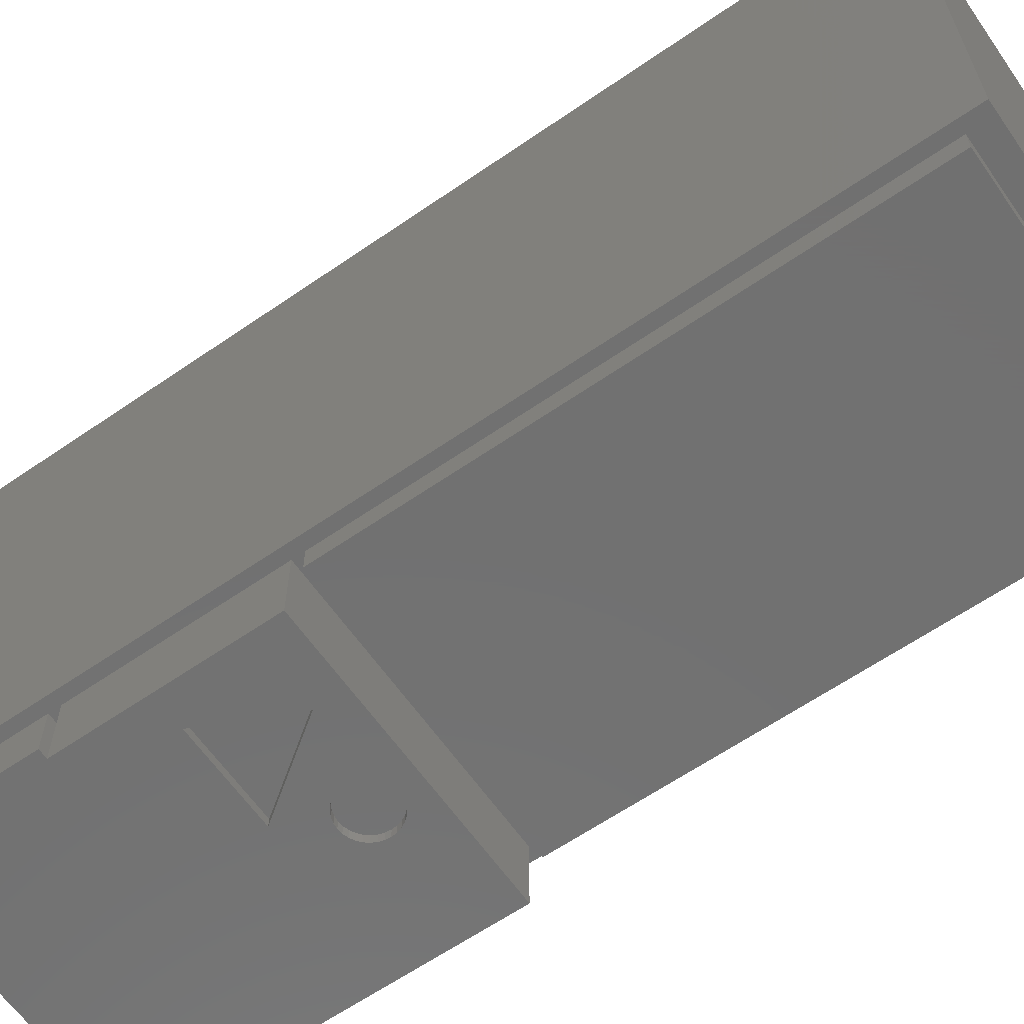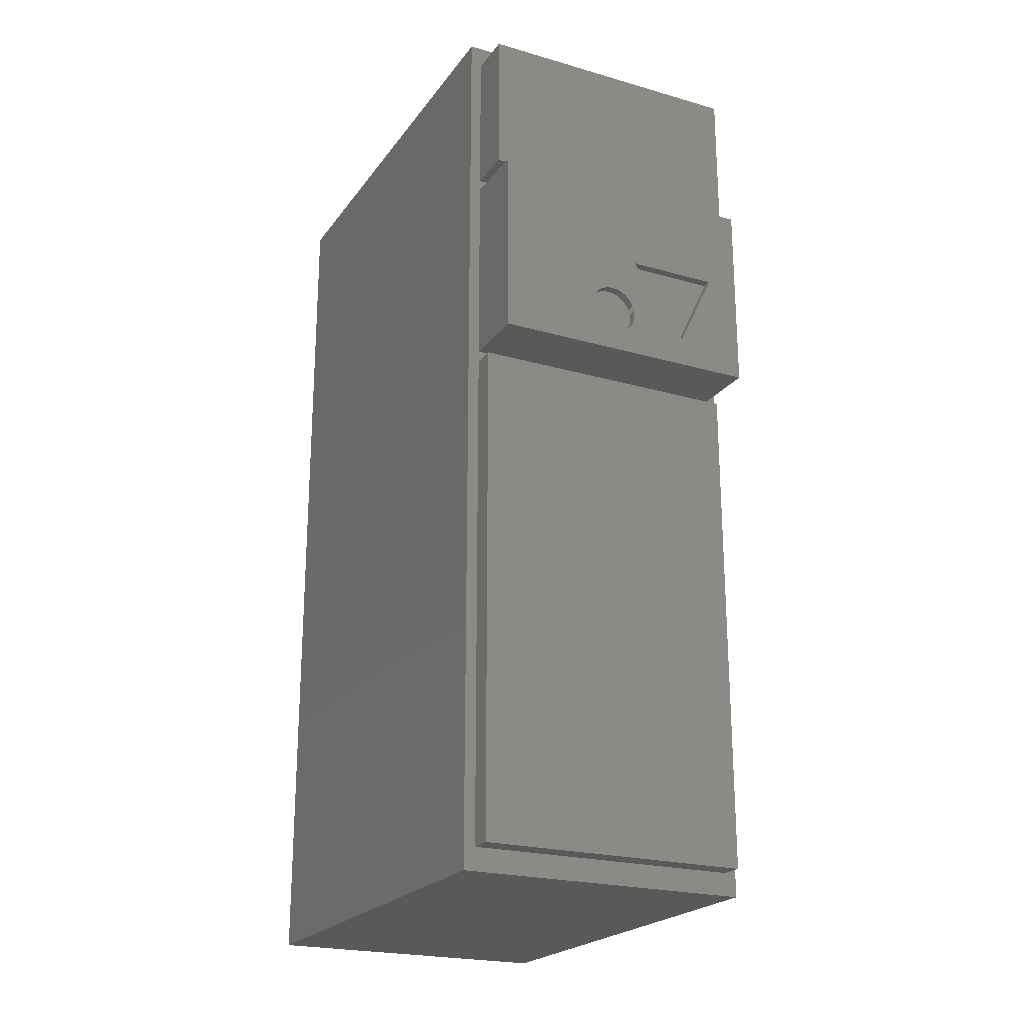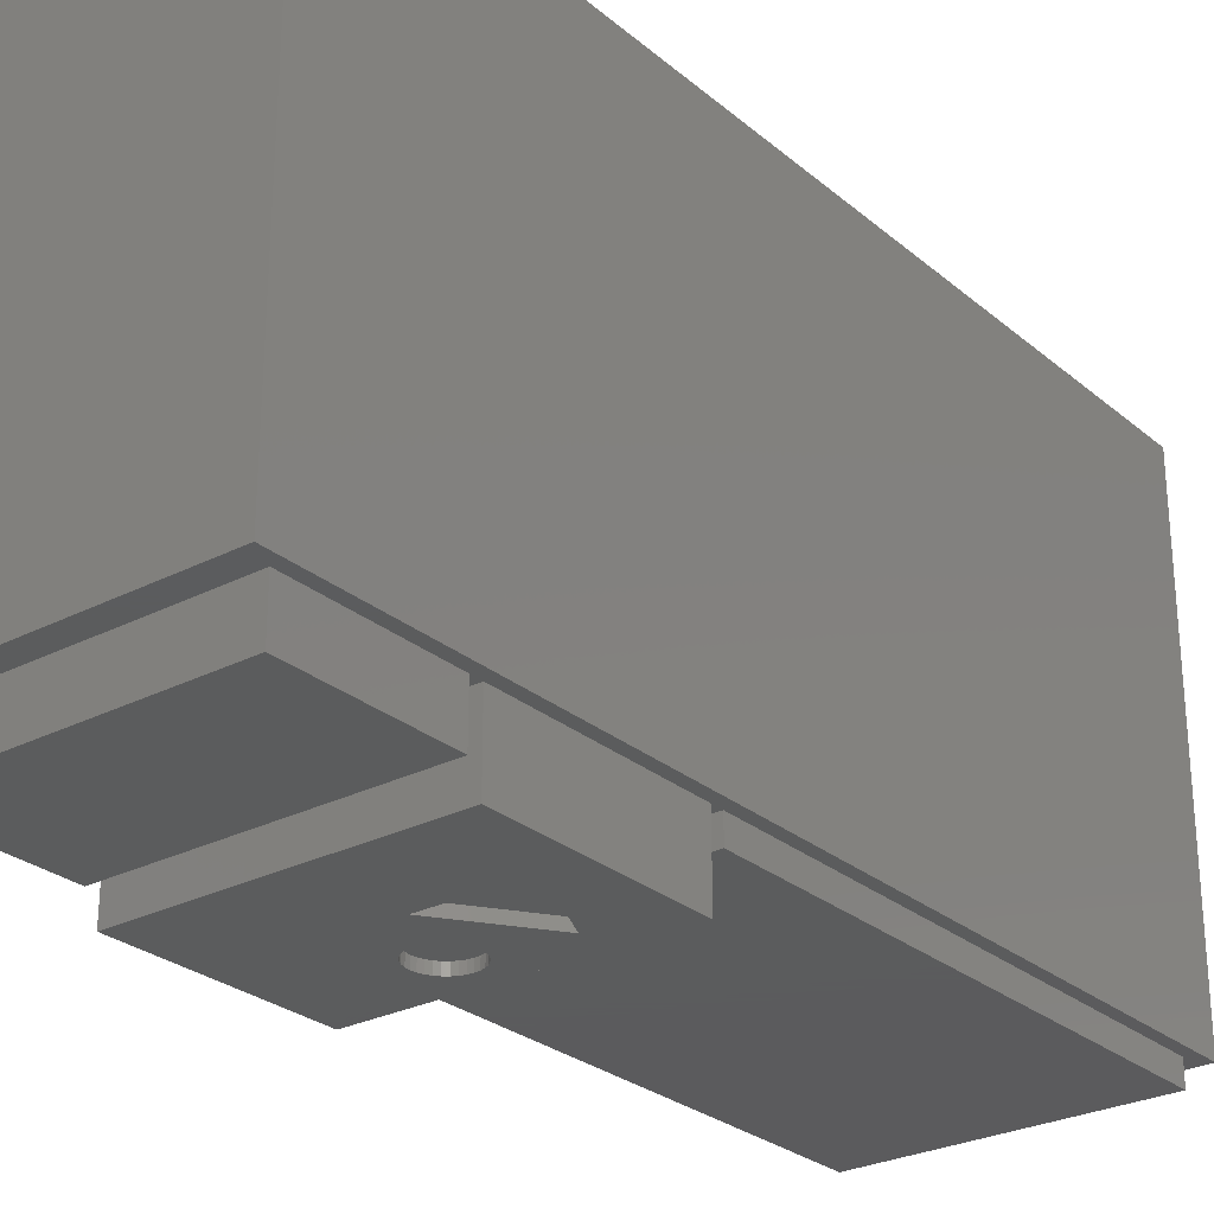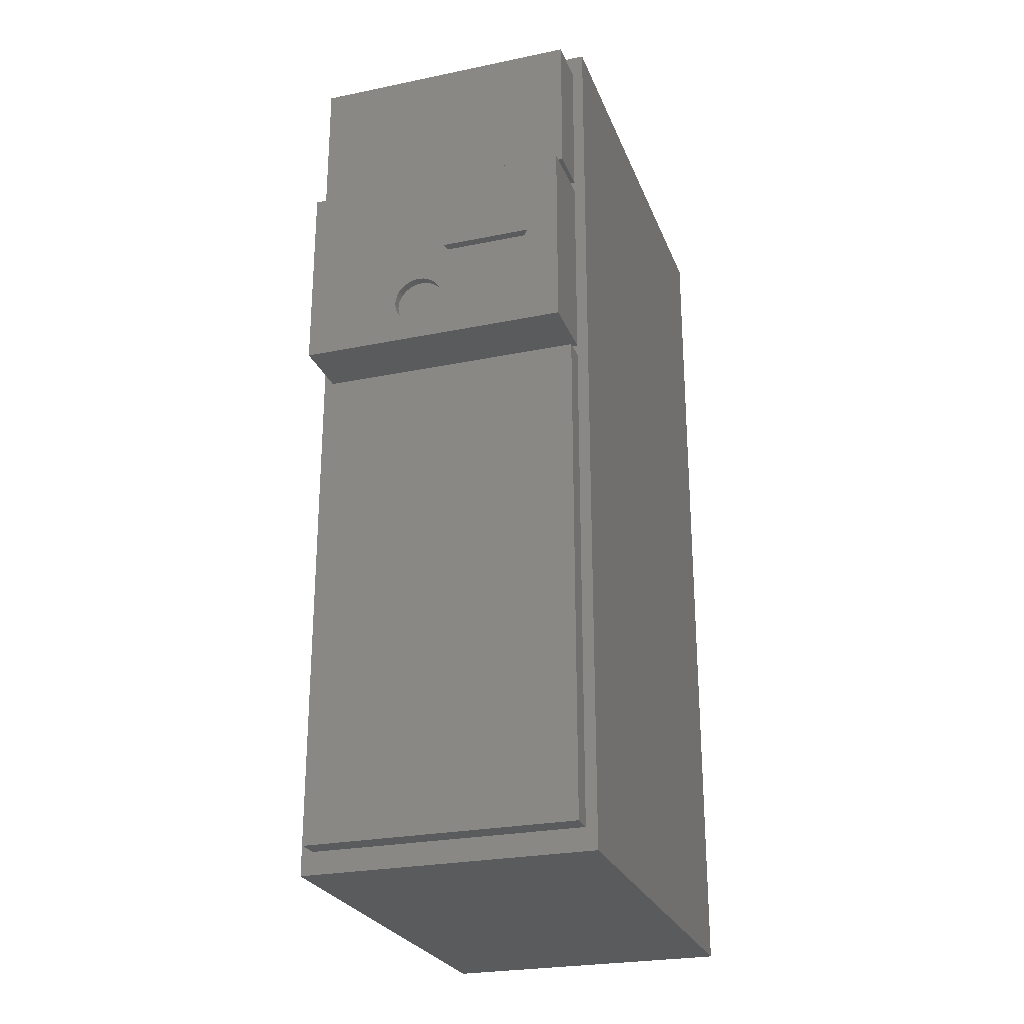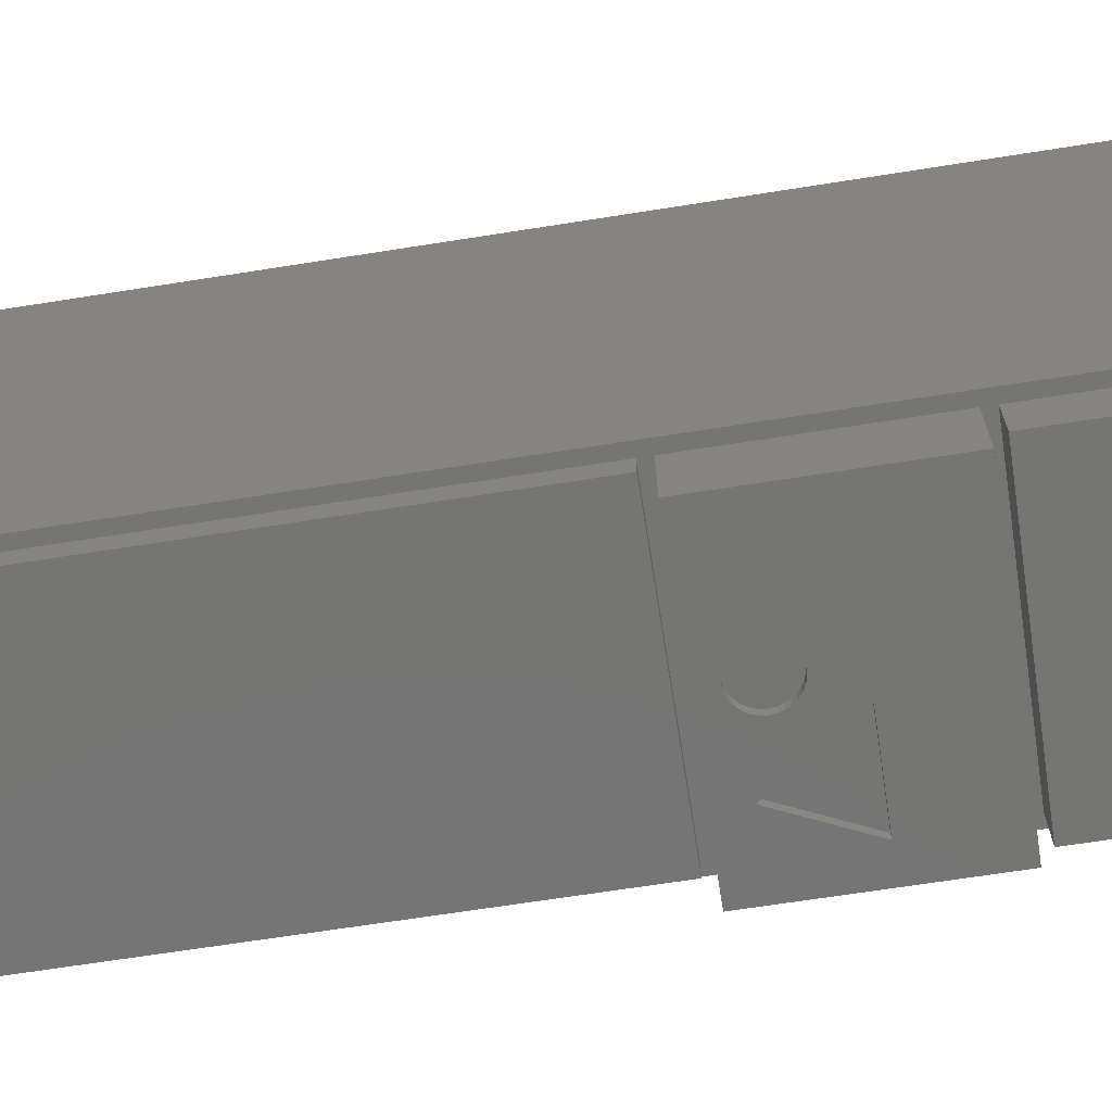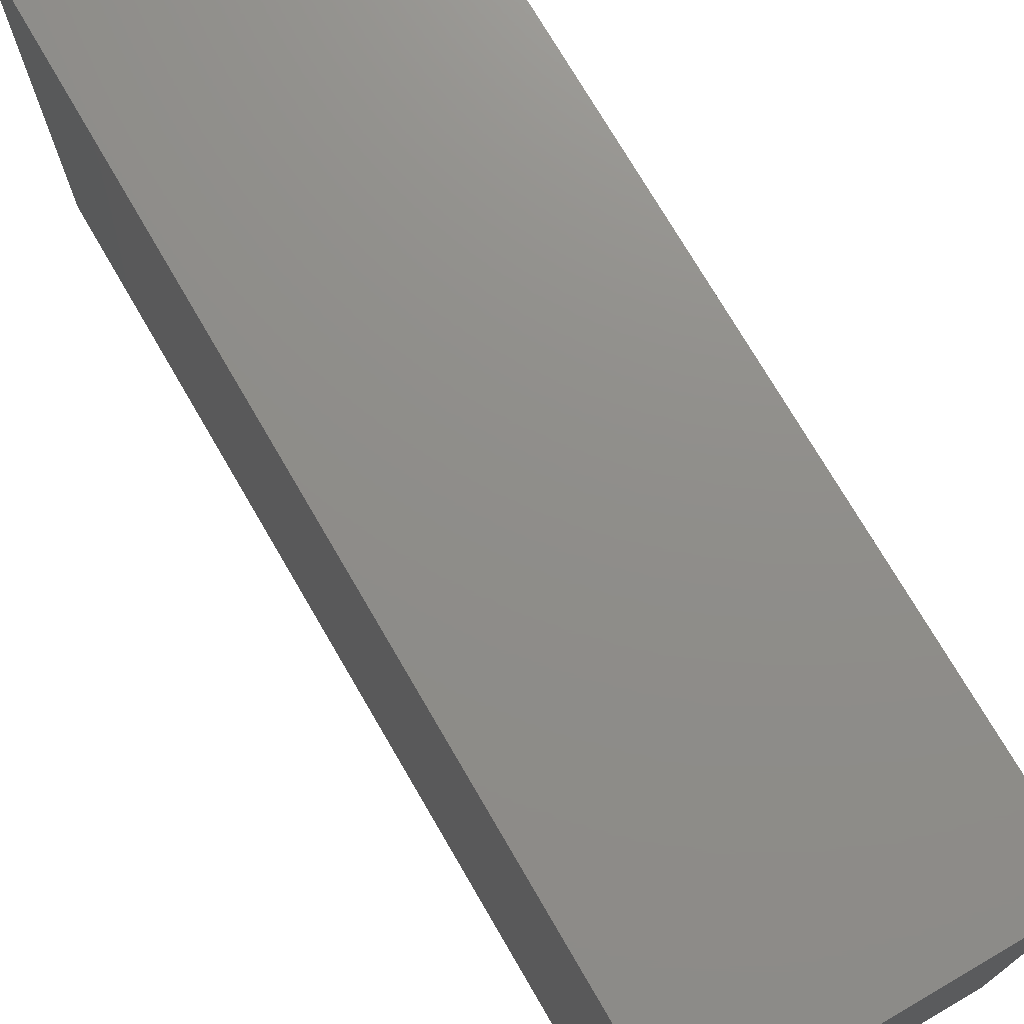
<metadata>
{"format":"stl","ext":"stl","renderer":"f3d","projection":"perspective","resolution":1024,"background":"white","views":[{"elev":-63.0,"azim":124.9,"up":"+Y"},{"elev":-22.3,"azim":-26.4,"up":"+Z"},{"elev":-27.4,"azim":38.3,"up":"+Y"},{"elev":-25.7,"azim":18.2,"up":"+Z"},{"elev":-67.3,"azim":-81.0,"up":"+Y"},{"elev":73.7,"azim":149.8,"up":"+Y"}]}
</metadata>
<code>
# stl→obj: 102 verts, 200 faces
v 7.04 -3 28.24
v 5.828 -3 26.65
v 6.046 -3 26.62
v 6.256 -3 26.56
v 6.449 -3 26.46
v 6.619 -3 26.32
v 6.758 -3 26.15
v 6.861 -3 25.96
v 6.925 -3 25.75
v 6.946 -3 25.53
v 9.452 -3 24.83
v 12.5 -3 23.56
v 12.5 -3 32.05
v 11.07 -3 28.24
v 6.046 -3 24.43
v 0.5 -3 23.56
v 6.925 -3 25.31
v 6.861 -3 25.1
v 6.758 -3 24.91
v 6.619 -3 24.74
v 6.449 -3 24.6
v 6.256 -3 24.49
v 0.5 -3 32.05
v 5.206 -3 26.46
v 5.399 -3 26.56
v 5.609 -3 26.62
v 5.828 -3 24.41
v 5.609 -3 24.43
v 5.399 -3 24.49
v 5.206 -3 24.6
v 5.037 -3 24.74
v 4.897 -3 24.91
v 4.794 -3 25.1
v 4.73 -3 25.31
v 4.709 -3 25.53
v 4.73 -3 25.75
v 4.794 -3 25.96
v 4.897 -3 26.15
v 5.037 -3 26.32
v 11.07 -2.6 28.24
v 7.04 -2.6 28.24
v 9.452 -2.6 24.83
v 5.828 -2.6 24.41
v 6.046 -2.6 24.43
v 6.256 -2.6 24.49
v 6.449 -2.6 24.6
v 6.619 -2.6 24.74
v 6.758 -2.6 24.91
v 6.861 -2.6 25.1
v 6.925 -2.6 25.31
v 6.946 -2.6 25.53
v 5.609 -2.6 24.43
v 5.399 -2.6 24.49
v 5.206 -2.6 24.6
v 5.037 -2.6 24.74
v 4.897 -2.6 24.91
v 4.794 -2.6 25.1
v 4.73 -2.6 25.31
v 4.709 -2.6 25.53
v 5.828 -2.6 26.65
v 5.609 -2.6 26.62
v 5.399 -2.6 26.56
v 5.206 -2.6 26.46
v 5.037 -2.6 26.32
v 4.897 -2.6 26.15
v 4.794 -2.6 25.96
v 4.73 -2.6 25.75
v 6.046 -2.6 26.62
v 6.256 -2.6 26.56
v 6.449 -2.6 26.46
v 6.619 -2.6 26.32
v 6.758 -2.6 26.15
v 6.861 -2.6 25.96
v 6.925 -2.6 25.75
v 0 0 40
v 0 0 0
v 0.5 0 1
v 0.5 0 23.06
v 0.5 0 23.56
v 0.5 0 32.05
v 0.5 0 32.55
v 0.5 0 39
v 12.5 0 39
v 13 0 40
v 12.5 0 32.55
v 12.5 0 32.05
v 12.5 0 23.56
v 12.5 0 23.06
v 12.5 0 1
v 13 0 0
v 0.5 -2 39
v 0.5 -2 32.55
v 12.5 -2 39
v 12.5 -2 32.55
v 0.5 -1 23.06
v 0.5 -1 1
v 12.5 -1 23.06
v 12.5 -1 1
v 1.066e-14 20.4 40
v 13 20.4 40
v 1.066e-14 20.4 0
v 13 20.4 0
f 1 2 3
f 1 3 4
f 1 4 5
f 1 5 6
f 1 6 7
f 1 7 8
f 1 8 9
f 1 9 10
f 1 10 11
f 12 13 14
f 12 14 11
f 12 11 15
f 12 15 16
f 11 10 17
f 11 17 18
f 11 18 19
f 11 19 20
f 11 20 21
f 11 21 22
f 11 22 15
f 23 16 24
f 23 24 25
f 23 25 26
f 23 26 2
f 23 2 1
f 23 1 14
f 23 14 13
f 16 15 27
f 16 27 28
f 16 28 29
f 16 29 30
f 16 30 31
f 16 31 32
f 16 32 33
f 16 33 34
f 16 34 35
f 16 35 36
f 16 36 37
f 16 37 38
f 16 38 39
f 16 39 24
f 40 14 41
f 41 14 1
f 42 11 40
f 40 11 14
f 41 1 42
f 42 1 11
f 43 15 44
f 44 15 22
f 44 22 45
f 45 22 21
f 45 21 46
f 46 21 20
f 46 20 47
f 47 20 19
f 47 19 48
f 48 19 18
f 48 18 49
f 49 18 17
f 49 17 50
f 50 17 10
f 50 10 51
f 15 43 27
f 27 43 52
f 27 52 28
f 28 52 53
f 28 53 29
f 29 53 54
f 29 54 30
f 30 54 55
f 30 55 31
f 31 55 56
f 31 56 32
f 32 56 57
f 32 57 33
f 33 57 58
f 33 58 34
f 34 58 59
f 34 59 35
f 60 26 61
f 61 26 25
f 61 25 62
f 62 25 24
f 62 24 63
f 63 24 39
f 63 39 64
f 64 39 38
f 64 38 65
f 65 38 37
f 65 37 66
f 66 37 36
f 66 36 67
f 67 36 35
f 67 35 59
f 26 60 2
f 2 60 68
f 2 68 3
f 3 68 69
f 3 69 4
f 4 69 70
f 4 70 5
f 5 70 71
f 5 71 6
f 6 71 72
f 6 72 7
f 7 72 73
f 7 73 8
f 8 73 74
f 8 74 9
f 9 74 51
f 9 51 10
f 41 42 40
f 61 68 60
f 68 61 69
f 69 61 62
f 69 62 70
f 70 62 63
f 70 63 71
f 71 63 64
f 71 64 72
f 72 64 65
f 72 65 73
f 73 65 66
f 73 66 74
f 74 66 67
f 74 67 51
f 51 67 59
f 51 59 50
f 50 59 58
f 50 58 49
f 49 58 57
f 49 57 48
f 48 57 56
f 48 56 47
f 47 56 55
f 47 55 46
f 46 55 54
f 46 54 45
f 45 54 53
f 45 53 44
f 44 53 52
f 44 52 43
f 75 76 77
f 75 77 78
f 75 78 79
f 75 79 80
f 75 80 81
f 75 81 82
f 75 82 83
f 75 83 84
f 84 83 85
f 84 85 86
f 84 86 87
f 84 87 88
f 84 88 89
f 84 89 90
f 86 85 80
f 80 85 81
f 88 87 78
f 78 87 79
f 89 77 90
f 90 77 76
f 91 82 92
f 92 82 81
f 93 83 91
f 91 83 82
f 94 85 93
f 93 85 83
f 92 81 94
f 94 81 85
f 92 94 91
f 91 94 93
f 23 13 80
f 80 13 86
f 12 87 13
f 13 87 86
f 12 16 87
f 87 16 79
f 23 80 16
f 16 80 79
f 95 78 96
f 96 78 77
f 97 88 95
f 95 88 78
f 98 89 97
f 97 89 88
f 96 77 98
f 98 77 89
f 96 98 95
f 95 98 97
f 75 84 99
f 99 84 100
f 76 101 90
f 90 101 102
f 101 76 99
f 99 76 75
f 102 101 100
f 100 101 99
f 90 102 84
f 84 102 100

</code>
